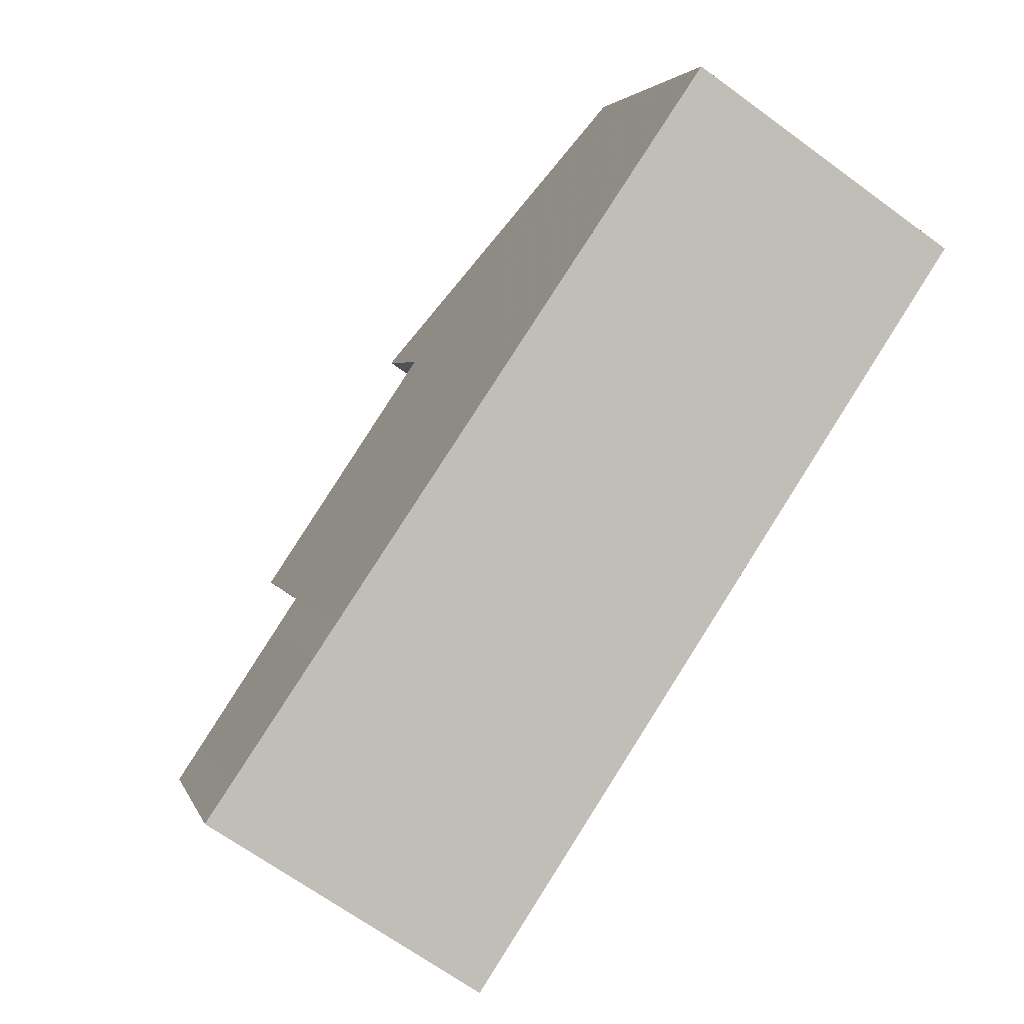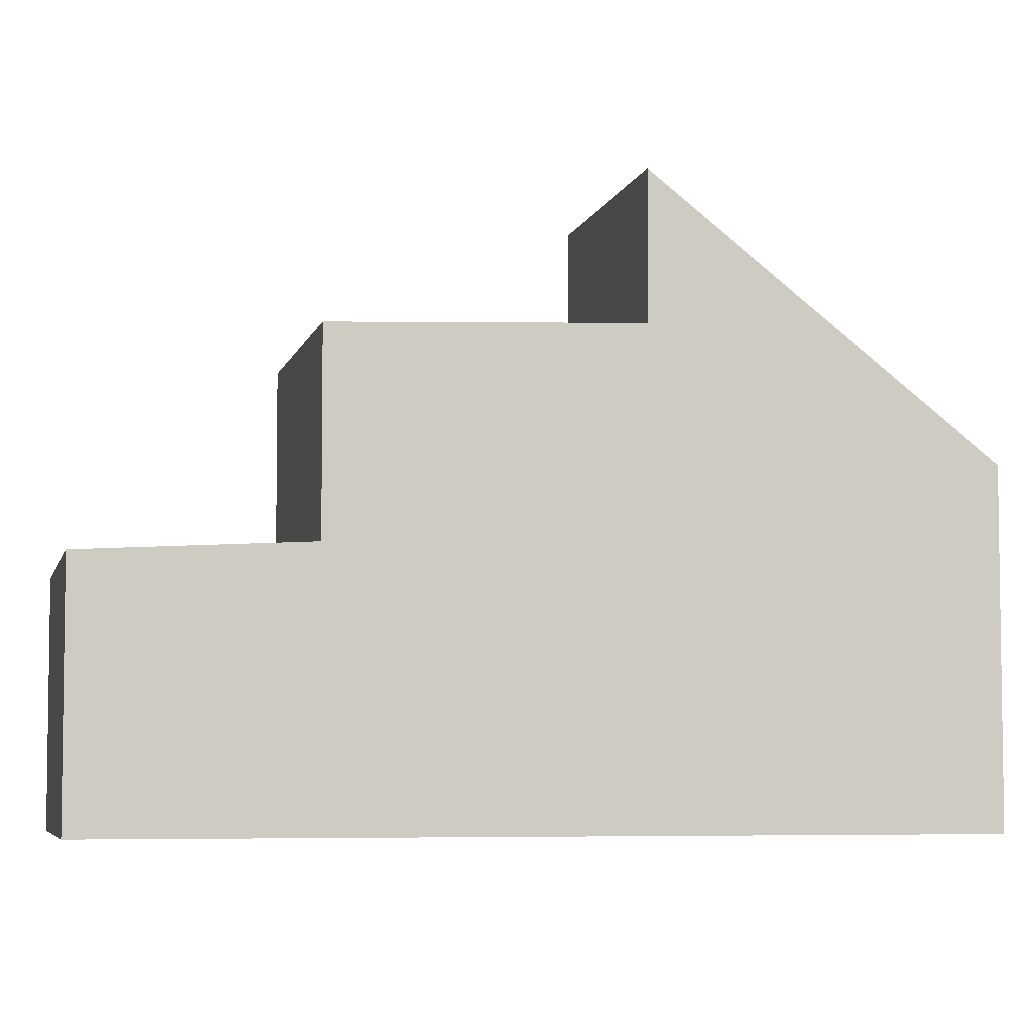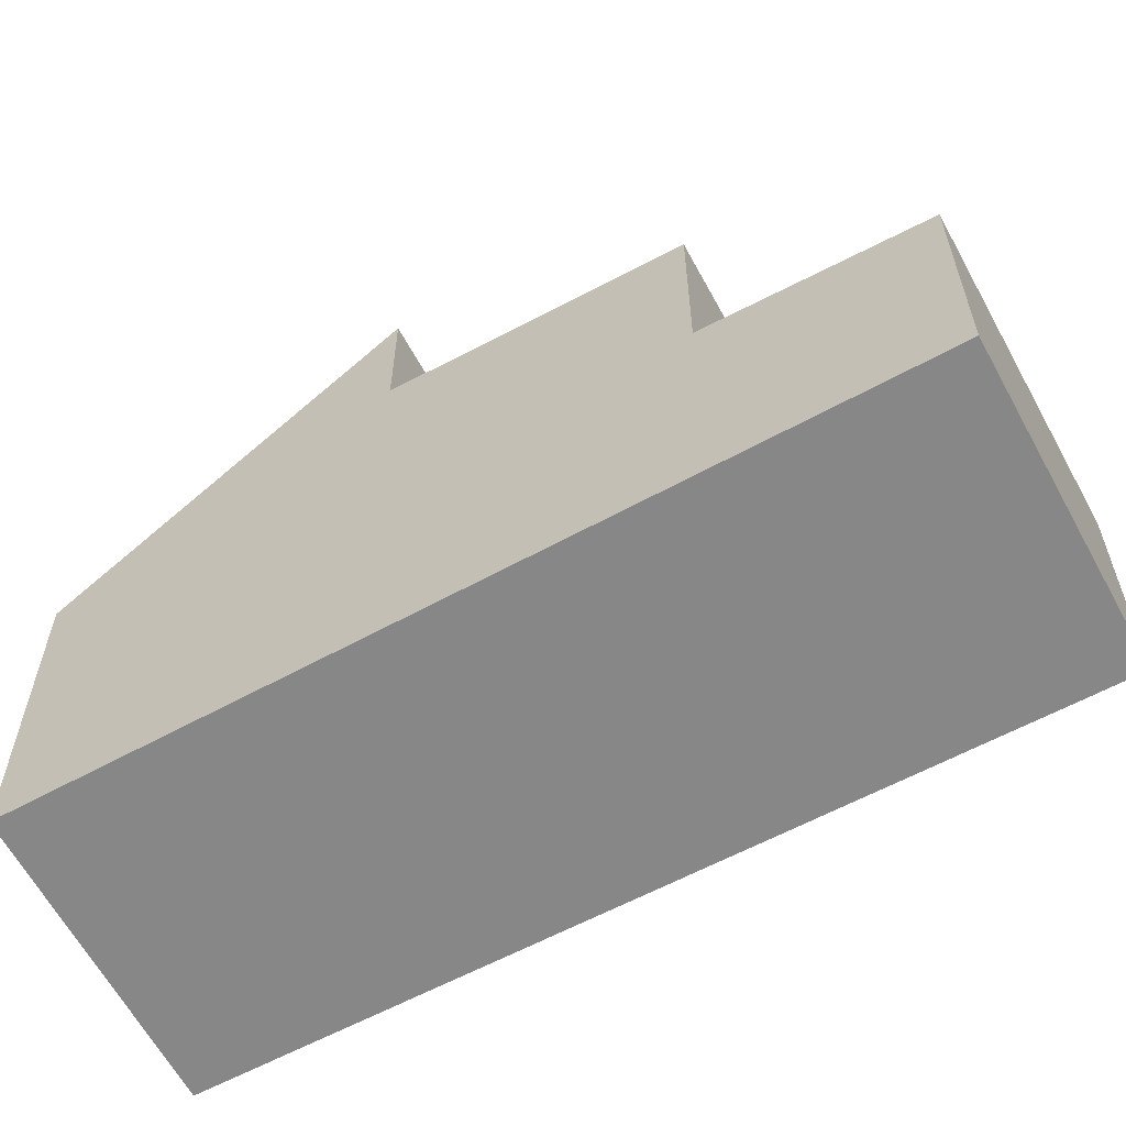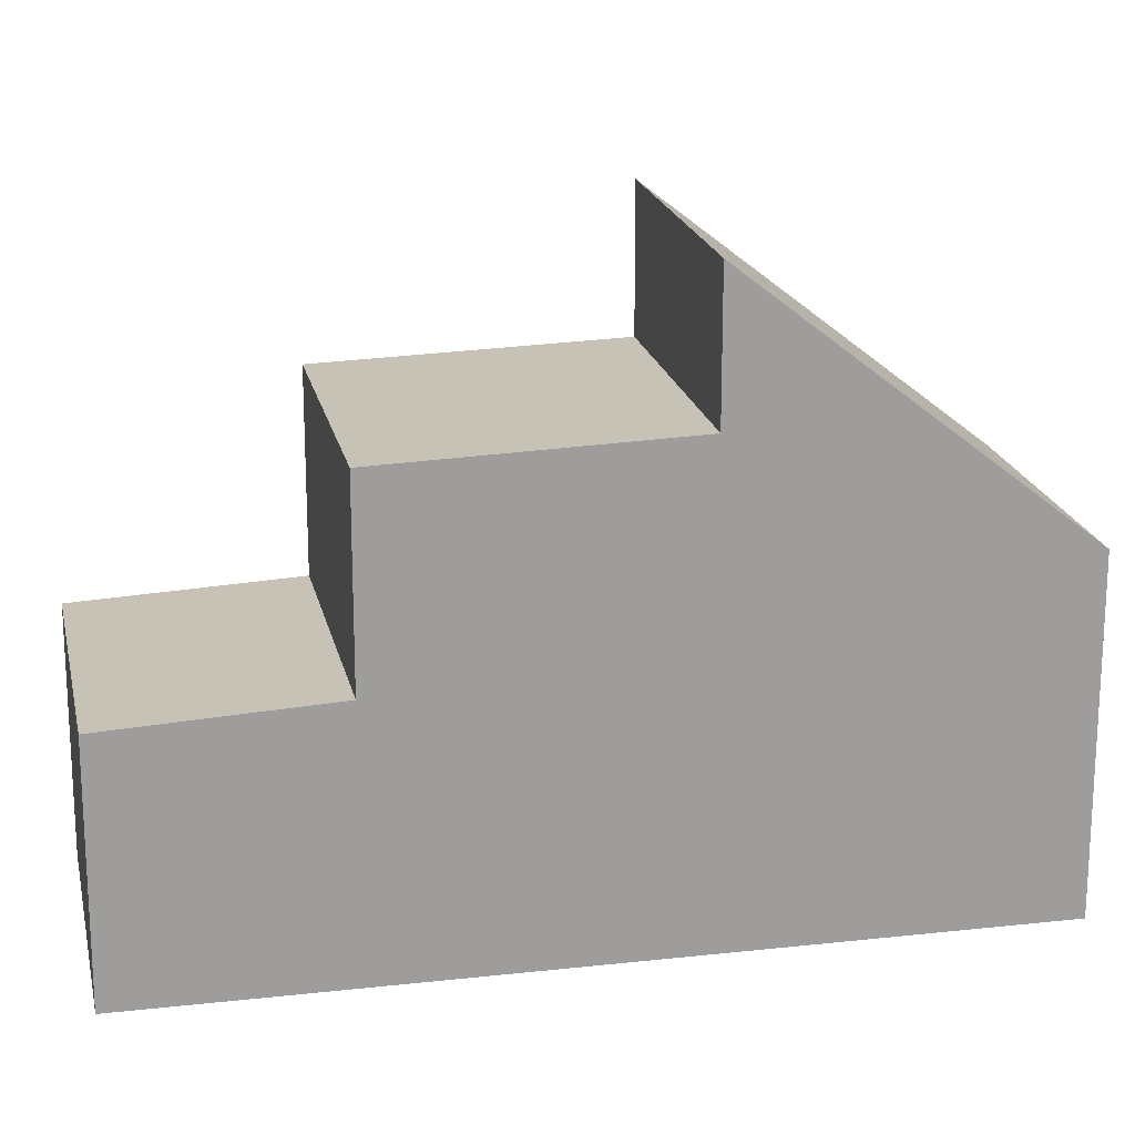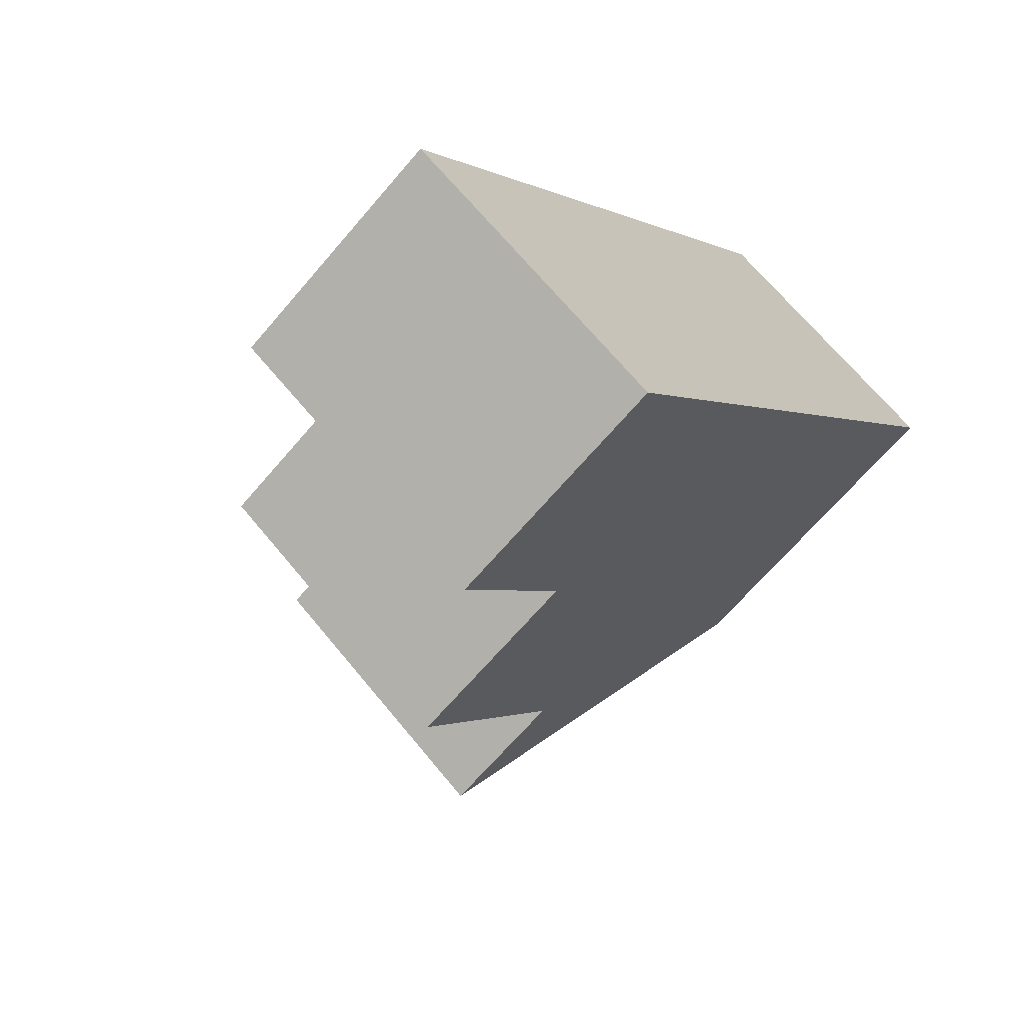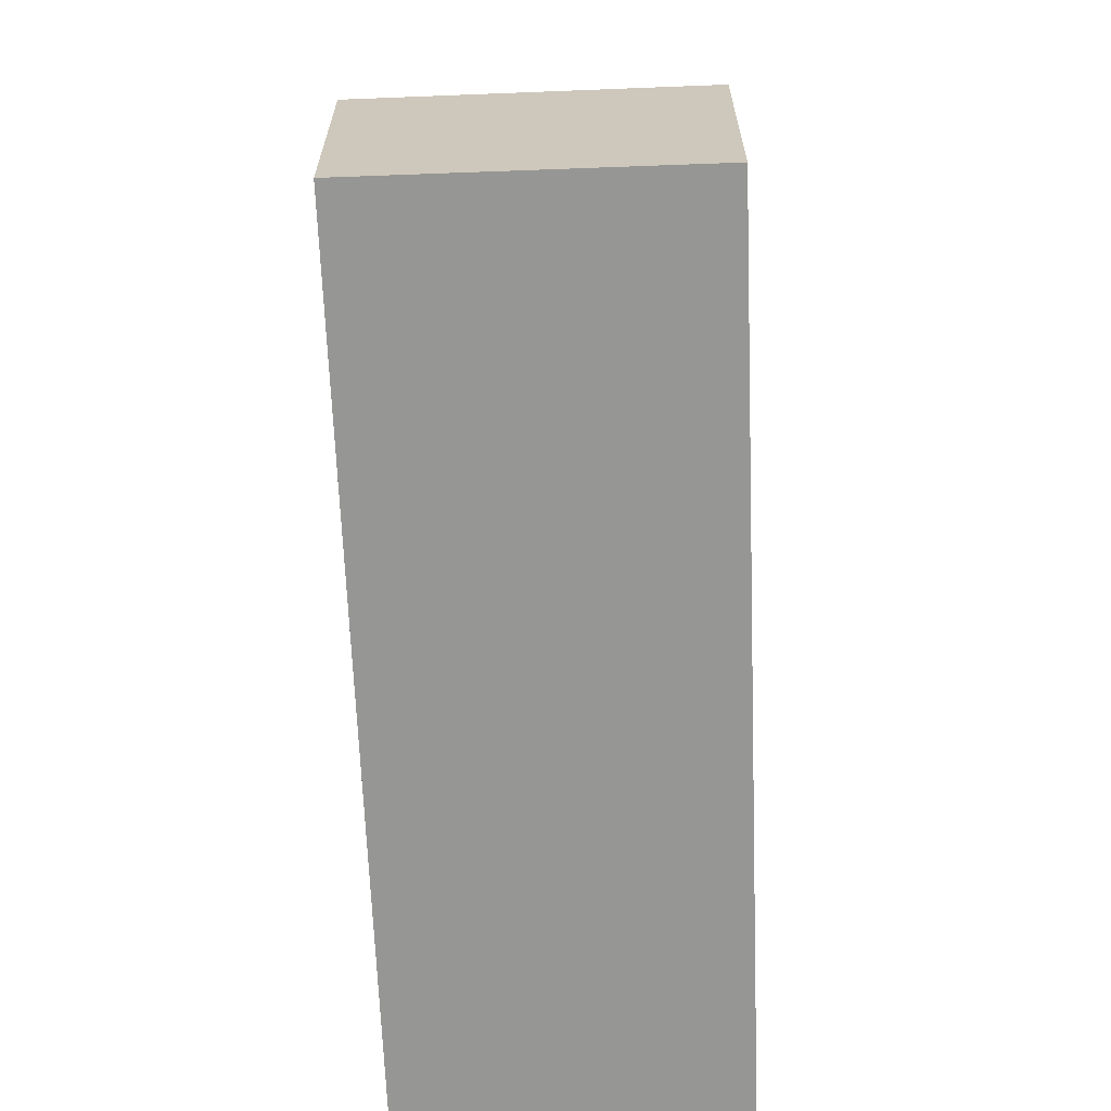
<metadata>
{"format":"obj","ext":"obj","renderer":"f3d","projection":"perspective","resolution":1024,"background":"white","views":[{"elev":3.3,"azim":166.4,"up":"+Y"},{"elev":-5.5,"azim":111.5,"up":"+Z"},{"elev":-62.4,"azim":-27.7,"up":"+Z"},{"elev":19.5,"azim":112.2,"up":"+Z"},{"elev":-67.0,"azim":139.6,"up":"+Y"},{"elev":-67.7,"azim":36.0,"up":"+Z"}]}
</metadata>
<code>
v -593.5 -1213 4.383
v -590.2 -1210 4.388
v -584.1 -1220 3.182
v -587.4 -1222 3.142
v -592.3 -1214 6.013
v -589 -1212 6.027
v -589.1 -1212 6.027
v -590.2 -1210 4.388
v -593.4 -1213 4.383
v -592.3 -1214 6.014
v -587.8 -1214 7.792
v -591.1 -1216 7.783
v -587.8 -1214 5.955
v -591.1 -1216 5.941
v -585.6 -1217 5.833
v -589 -1219 5.818
v -587.4 -1222 3.142
v -587.2 -1222 3.144
v -588.8 -1219 3.286
v -585.6 -1217 3.324
v -588.9 -1219 3.284
v -588.5 -1220 3.262
v -585.4 -1218 3.3
v -588.7 -1220 3.26
v -587.5 -1218 3.301
v -587.3 -1219 3.277
v -586 -1221 3.159
v -585.4 -1218 3.3
v -585.7 -1217 3.324
v -584.1 -1220 3.181
v -585 -1218 3.262
v -586.9 -1219 3.239
v -585 -1218 3.262
v -584.4 -1219 3.208
v -586.3 -1220 3.185
v -584.3 -1219 3.208
v -585.6 -1217 3.324
v -589 -1219 3.284
v -585.7 -1217 3.324
v -587.8 -1214 7.792
v -587.8 -1214 5.955
v -585.7 -1217 5.832
v -588.9 -1219 3.284
v -591.1 -1216 7.783
v -591.1 -1216 5.941
v -588.9 -1219 5.818
v -588.3 -1220 3.222
v -588.3 -1220 3.222
v -588.1 -1220 3.224
v -587.7 -1221 3.168
v -587.7 -1221 3.168
v -587.5 -1221 3.17
v -590.2 -1211 4.471
v -590.2 -1210 4.471
v -593.4 -1213 4.462
v -593.4 -1213 4.462
v -591.1 -1216 5.941
v -587.8 -1214 5.955
v -587.8 -1214 7.792
v -587.8 -1214 7.792
v -591.1 -1216 7.783
v -591.1 -1216 7.783
v -587.8 -1214 5.955
v -591.1 -1216 5.941
v -587.5 -1214 5.939
v -590.8 -1217 5.924
v -587.5 -1214 5.939
v -590.8 -1217 5.924
v -590.9 -1216 5.942
v -590.6 -1217 5.925
v -593.3 -1212 4.383
v -593.2 -1213 4.463
v -592.1 -1214 6.014
v -590.9 -1216 7.784
v -588.8 -1219 3.286
v -590.9 -1216 7.784
v -590.9 -1216 5.942
v -588.8 -1219 5.819
v -587.2 -1218 3.305
v -589.1 -1215 5.932
v -589.3 -1215 5.949
v -591.7 -1212 4.467
v -591.8 -1211 4.385
v -589.3 -1215 7.788
v -590.6 -1213 6.021
v -587.2 -1218 3.305
v -589.3 -1215 7.788
v -589.3 -1215 5.949
v -587.2 -1218 5.826
v -586.9 -1219 3.281
v -586.5 -1219 3.243
v -585.9 -1220 3.189
v -585.6 -1221 3.163
v -588.9 -1219 5.818
v -588.8 -1219 5.819
v -589 -1219 3.284
v -585.7 -1217 5.832
v -585.6 -1217 5.833
v -589 -1219 5.818
v -587.2 -1218 5.826
v -588.7 -1220 3.26
v -589.6 -1215 5.947
v -589.3 -1216 5.93
v -592 -1212 4.385
v -592 -1212 4.466
v -590.9 -1213 6.02
v -589.6 -1215 7.787
v -587.5 -1218 5.824
v -587.5 -1218 3.301
v -589.6 -1215 7.787
v -589.6 -1215 5.947
v -587.5 -1218 5.824
v -593.4 -1213 4.383
v -593.5 -1213 4.383
v -593.5 -1213 0
v -593.4 -1213 0
v -590.2 -1210 4.471
v -590.2 -1210 4.388
v -590.2 -1210 0
v -590.2 -1210 0
v -584.1 -1220 3.181
v -584.1 -1220 3.182
v -584.1 -1220 0
v -584.1 -1220 0
v -587.7 -1221 3.168
v -587.4 -1222 3.142
v -587.4 -1222 0
v -587.7 -1221 4.441e-16
v -593.4 -1213 4.462
v -592.3 -1214 6.013
v -592.3 -1214 0
v -593.4 -1213 0
v -587.8 -1214 7.792
v -589 -1212 6.027
v -589 -1212 0
v -587.8 -1214 8.882e-16
v -590.2 -1210 4.388
v -590.2 -1210 4.388
v -590.2 -1210 0
v -590.2 -1210 0
v -593.3 -1212 4.383
v -593.4 -1213 4.383
v -593.4 -1213 0
v -593.3 -1212 0
v -587.4 -1222 3.142
v -587.4 -1222 3.142
v -587.4 -1222 0
v -587.4 -1222 0
v -587.4 -1222 3.142
v -587.2 -1222 3.144
v -587.2 -1222 0
v -587.4 -1222 0
v -585.4 -1218 3.3
v -585.6 -1217 3.324
v -585.6 -1217 0
v -585.4 -1218 -4.441e-16
v -585 -1218 3.262
v -585.4 -1218 3.3
v -585.4 -1218 -4.441e-16
v -585 -1218 4.441e-16
v -587.2 -1222 3.144
v -586 -1221 3.159
v -586 -1221 0
v -587.2 -1222 0
v -585.6 -1221 3.163
v -584.1 -1220 3.181
v -584.1 -1220 0
v -585.6 -1221 0
v -584.3 -1219 3.208
v -585 -1218 3.262
v -585 -1218 4.441e-16
v -584.3 -1219 -4.441e-16
v -584.1 -1220 3.182
v -584.3 -1219 3.208
v -584.3 -1219 -4.441e-16
v -584.1 -1220 0
v -588.7 -1220 3.26
v -588.3 -1220 3.222
v -588.3 -1220 0
v -588.7 -1220 4.441e-16
v -588.3 -1220 3.222
v -587.7 -1221 3.168
v -587.7 -1221 4.441e-16
v -588.3 -1220 0
v -589 -1212 6.027
v -590.2 -1210 4.471
v -590.2 -1210 0
v -589 -1212 0
v -593.5 -1213 4.383
v -593.4 -1213 4.462
v -593.4 -1213 0
v -593.5 -1213 0
v -592.3 -1214 6.013
v -591.1 -1216 7.783
v -591.1 -1216 0
v -592.3 -1214 0
v -587.5 -1214 5.939
v -587.8 -1214 5.955
v -587.8 -1214 0
v -587.5 -1214 -8.882e-16
v -585.6 -1217 5.833
v -587.5 -1214 5.939
v -587.5 -1214 -8.882e-16
v -585.6 -1217 8.882e-16
v -591.1 -1216 5.941
v -590.8 -1217 5.924
v -590.8 -1217 0
v -591.1 -1216 8.882e-16
v -592 -1212 4.385
v -593.3 -1212 4.383
v -593.3 -1212 0
v -592 -1212 0
v -590.2 -1210 4.388
v -591.8 -1211 4.385
v -591.8 -1211 0
v -590.2 -1210 0
v -586 -1221 3.159
v -585.6 -1221 3.163
v -585.6 -1221 0
v -586 -1221 0
v -590.8 -1217 5.924
v -589 -1219 5.818
v -589 -1219 0
v -590.8 -1217 0
v -589 -1219 3.284
v -588.7 -1220 3.26
v -588.7 -1220 4.441e-16
v -589 -1219 0
v -591.8 -1211 4.385
v -592 -1212 4.385
v -592 -1212 0
v -591.8 -1211 0
v -584.1 -1220 0
v -587.4 -1222 0
v -593.5 -1213 0
v -590.2 -1210 0
f 54 6 7 53
f 56 10 5 55
f 73 10 56 72
f 65 58 63 67
f 111 88 87 110
f 47 24 22 49
f 49 22 26 32
f 26 22 19 25
f 24 21 19 22
f 29 20 23 28
f 31 28 23 33
f 79 29 28 90
f 90 28 31 91
f 91 31 34 92
f 34 31 33 36
f 92 34 30 93
f 36 3 30 34
f 109 86 89 112
f 68 64 57 66
f 41 13 11 40
f 39 37 15 42
f 44 12 14 45
f 46 16 38 43
f 70 66 57 69
f 51 48 47 50
f 50 47 49 52
f 52 49 32 35
f 50 17 4 51
f 52 18 17 50
f 35 27 18 52
f 53 8 2 54
f 55 1 9 56
f 72 56 9 71
f 59 7 6 60
f 61 5 10 62
f 74 62 10 73
f 24 47 48 101
f 81 58 65 80
f 83 8 53 82
f 85 7 59 84
f 82 53 7 85
f 76 44 45 77
f 78 46 43 75
f 103 70 69 102
f 105 72 71 104
f 107 74 73 106
f 106 73 72 105
f 88 41 40 87
f 90 26 25 79
f 91 32 26 90
f 92 35 32 91
f 93 27 35 92
f 86 39 42 89
f 94 66 70 95
f 97 65 67 98
f 99 68 66 94
f 100 80 65 97
f 108 95 70 103
f 101 96 21 24
f 102 81 80 103
f 104 83 82 105
f 106 85 84 107
f 105 82 85 106
f 103 80 100 108
f 110 76 77 111
f 112 78 75 109
f 114 115 116 113
f 118 119 120 117
f 122 123 124 121
f 126 127 128 125
f 130 131 132 129
f 134 135 136 133
f 138 139 140 137
f 142 143 144 141
f 146 147 148 145
f 150 151 152 149
f 154 155 156 153
f 158 159 160 157
f 162 163 164 161
f 166 167 168 165
f 170 171 172 169
f 174 175 176 173
f 178 179 180 177
f 182 183 184 181
f 186 187 188 185
f 190 191 192 189
f 194 195 196 193
f 198 199 200 197
f 202 203 204 201
f 206 207 208 205
f 210 211 212 209
f 214 215 216 213
f 218 219 220 217
f 222 223 224 221
f 226 227 228 225
f 230 231 232 229
f 234 235 236 233

</code>
